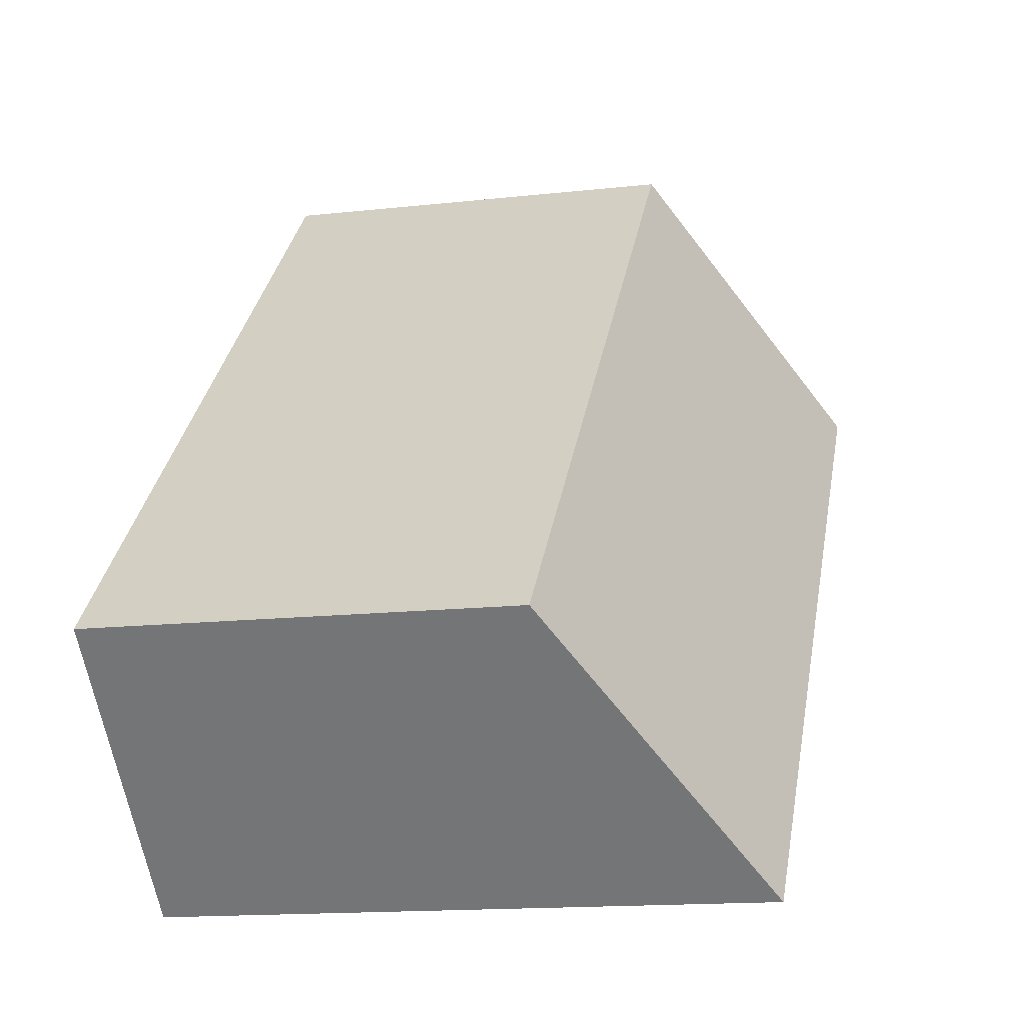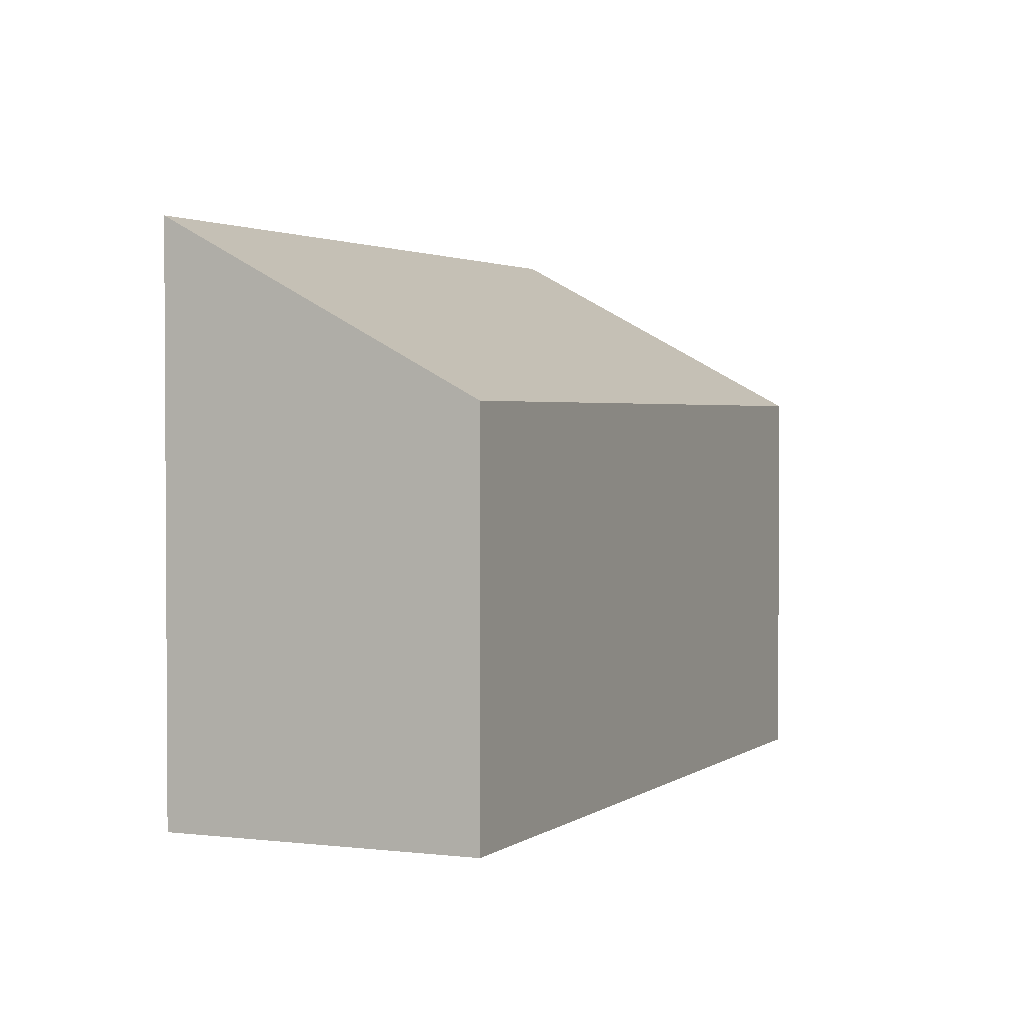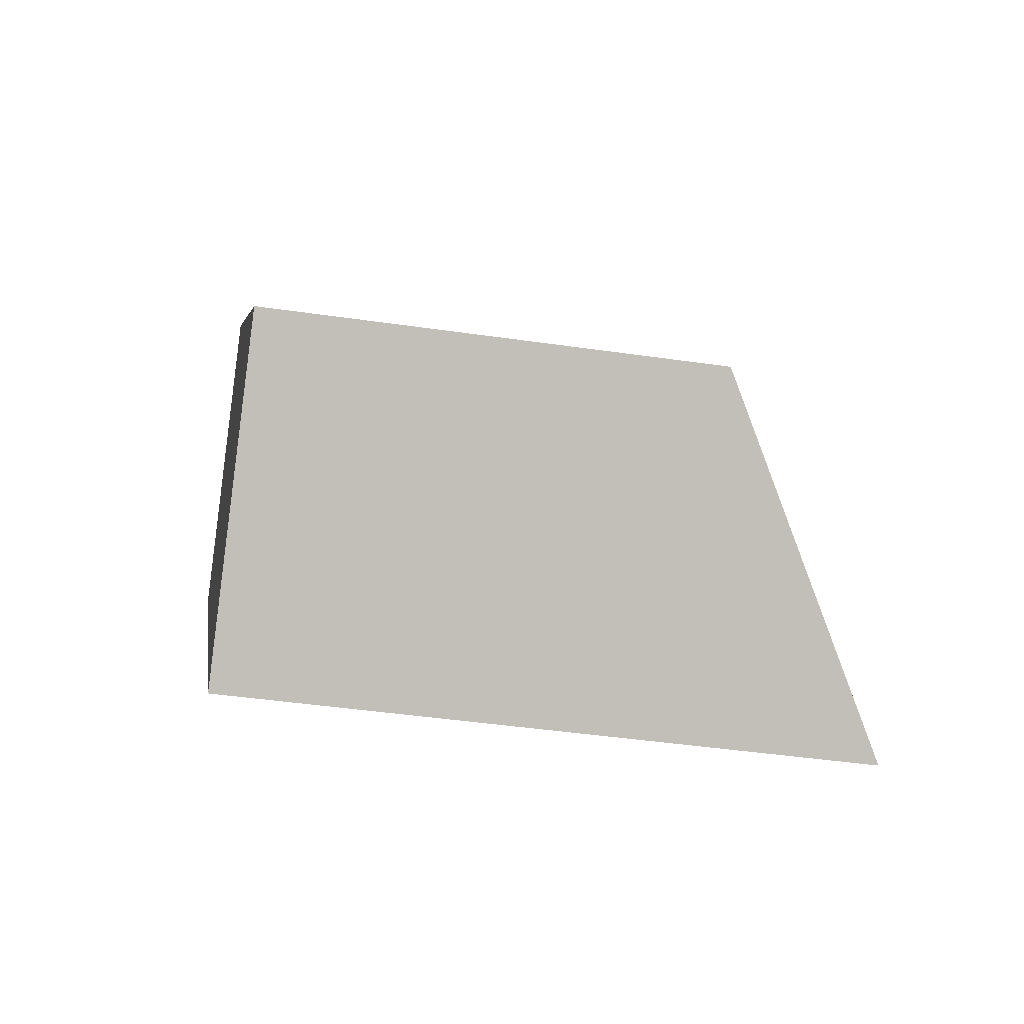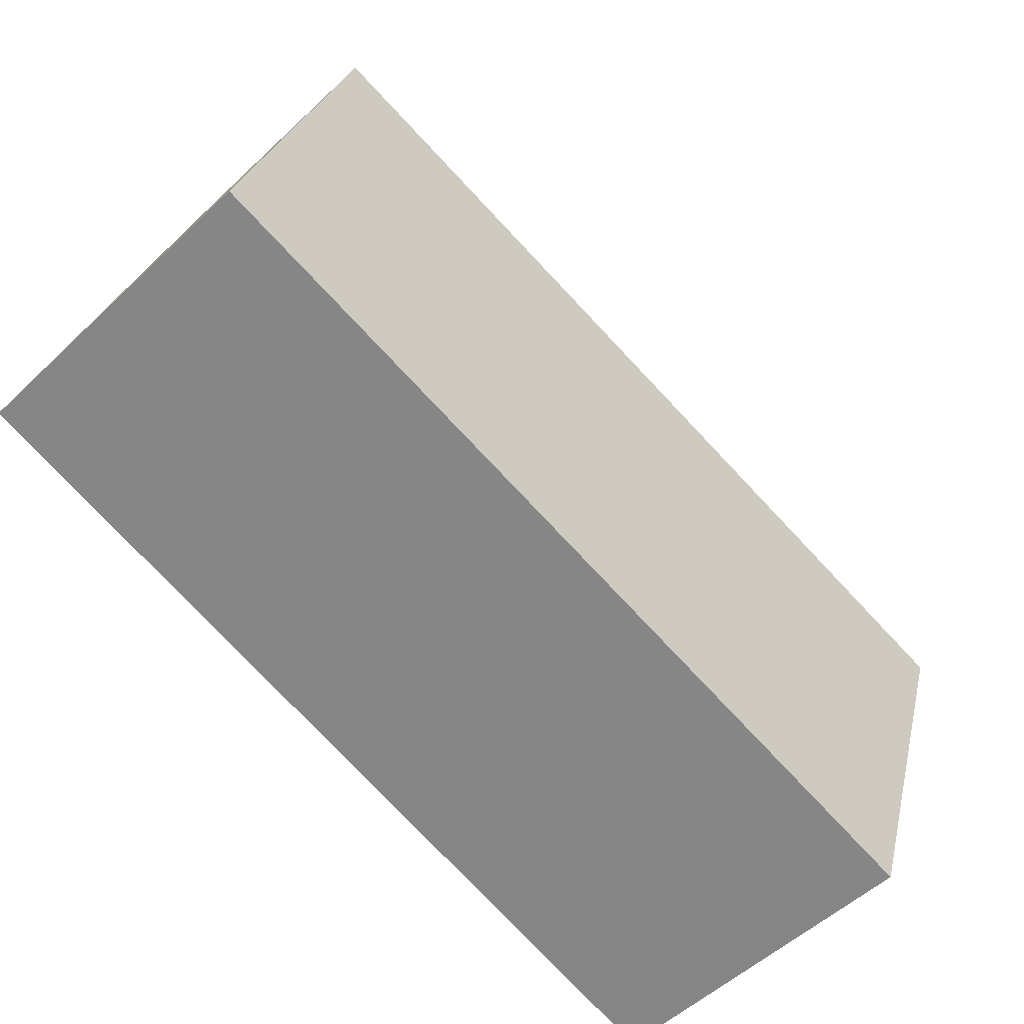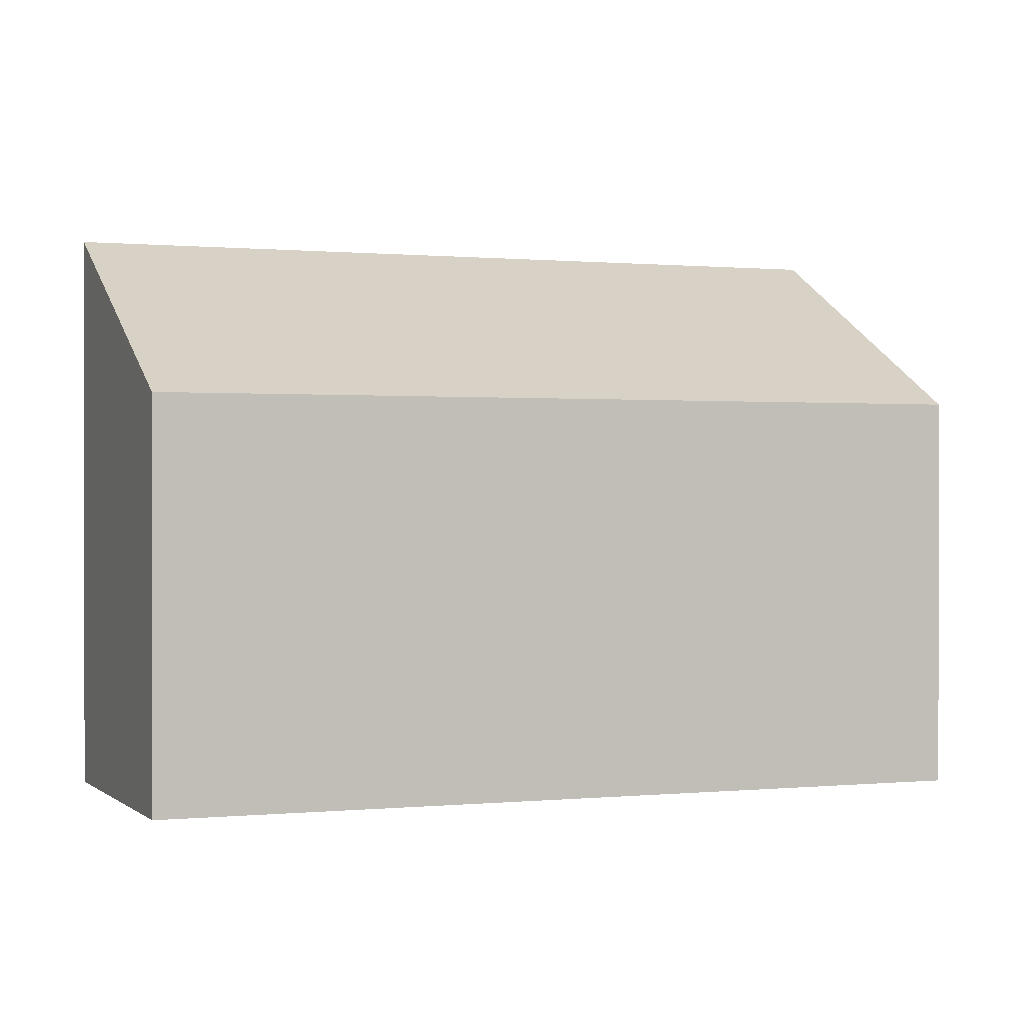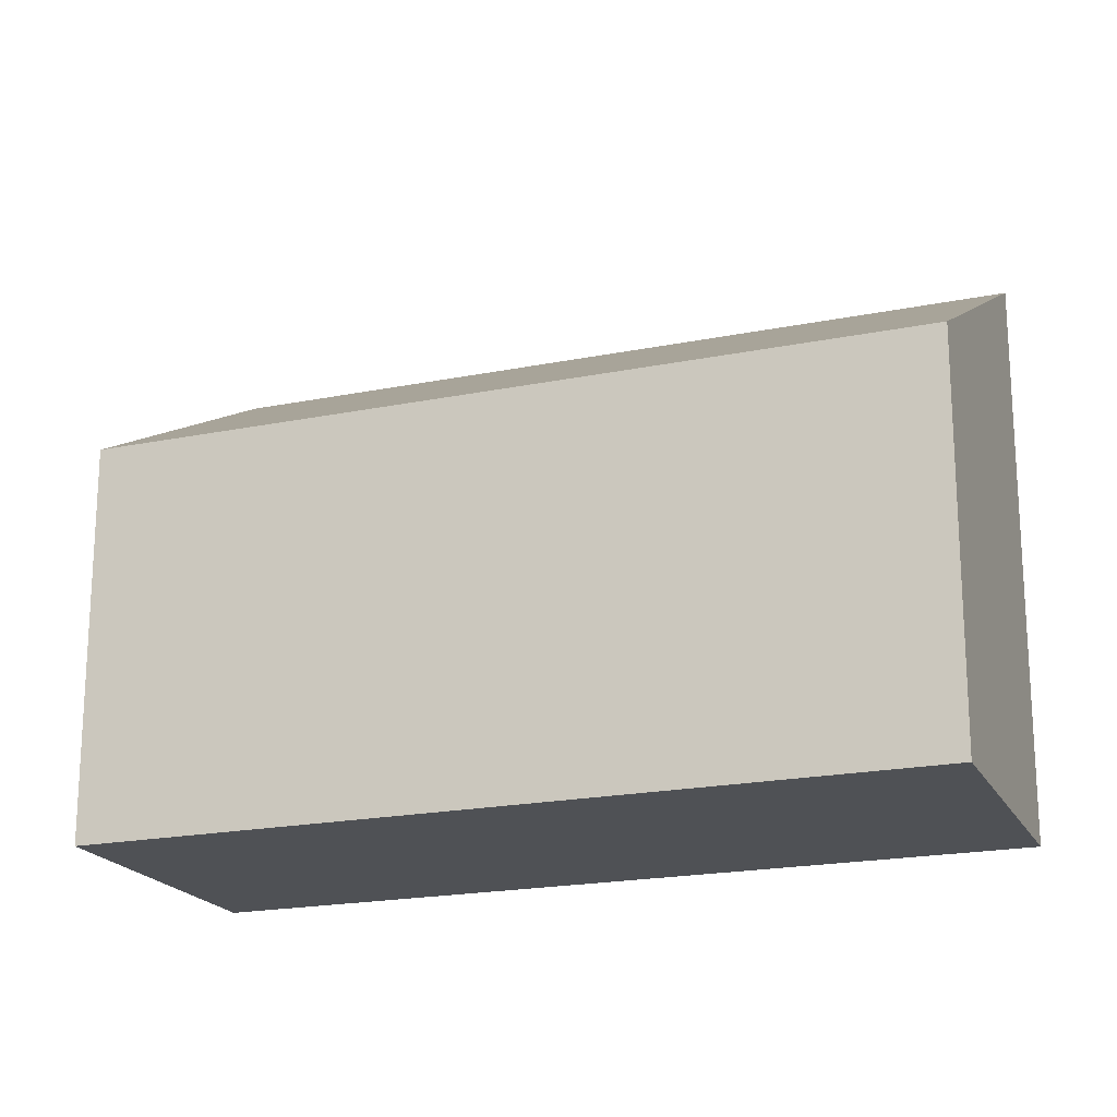
<metadata>
{"format":"obj","ext":"obj","renderer":"f3d","projection":"perspective","resolution":1024,"background":"white","views":[{"elev":-14.8,"azim":103.6,"up":"+Z"},{"elev":2.2,"azim":-20.3,"up":"+Y"},{"elev":-42.8,"azim":80.1,"up":"+Z"},{"elev":25.3,"azim":12.2,"up":"+Z"},{"elev":0.4,"azim":24.1,"up":"+Y"},{"elev":-19.7,"azim":66.2,"up":"+Y"}]}
</metadata>
<code>
v  4.76 4.595 -4.848
v  1.84 3.215 1.806
v  6.619 3.215 -3.061
v  0 4.595 2.814e-16
v  4.76 2.969e-16 -4.848
v  6.619 1.874e-16 -3.061
v  0 0 0
v  1.84 -1.106e-16 1.806
g defaultobject
f 1 2 3
f 2 1 4
f 3 5 1
f 5 3 6
f 5 4 1
f 4 5 7
f 7 2 4
f 2 7 8
f 8 3 2
f 3 8 6
f 8 5 6
f 5 8 7

</code>
